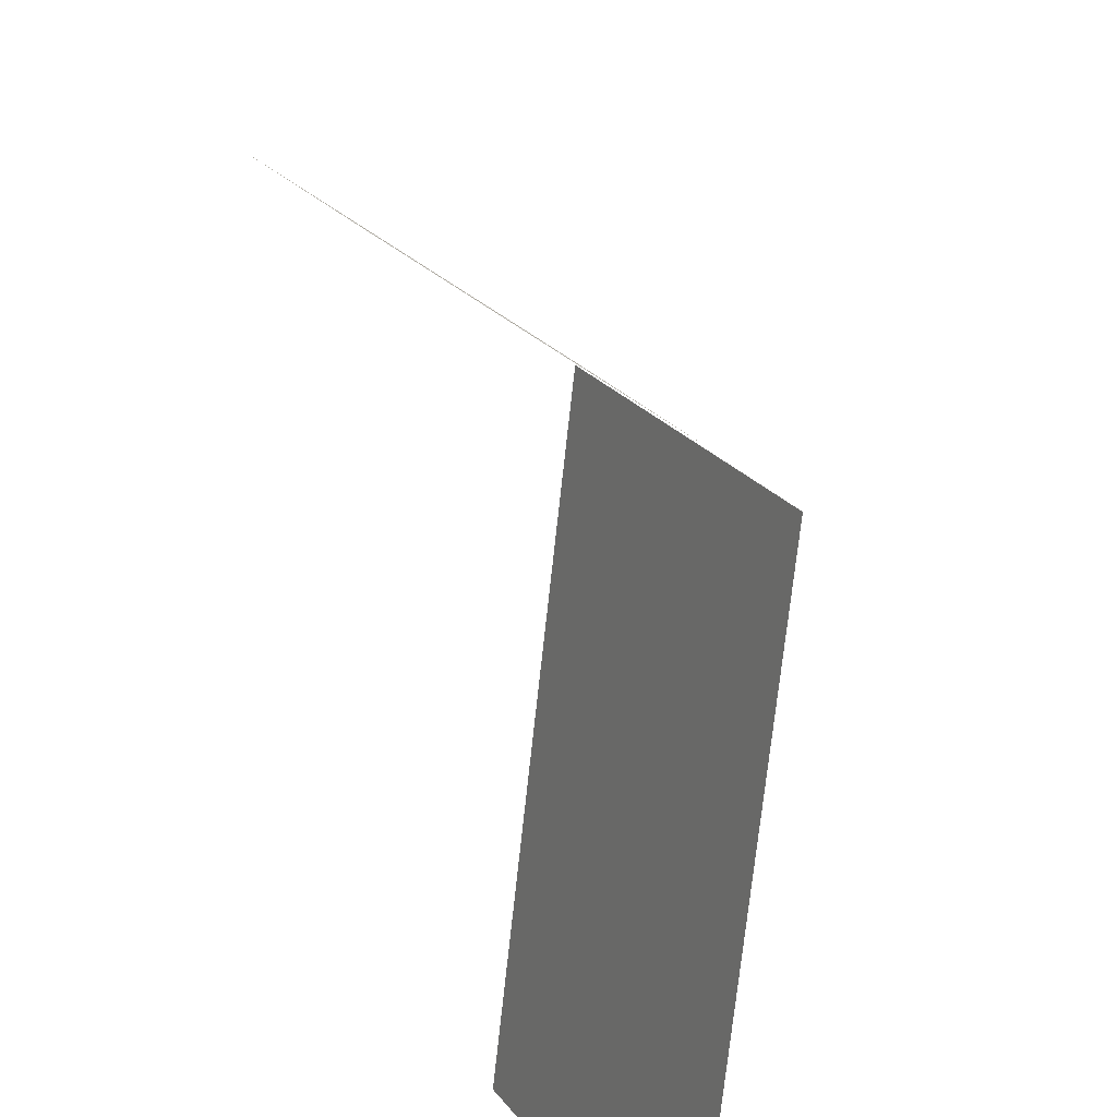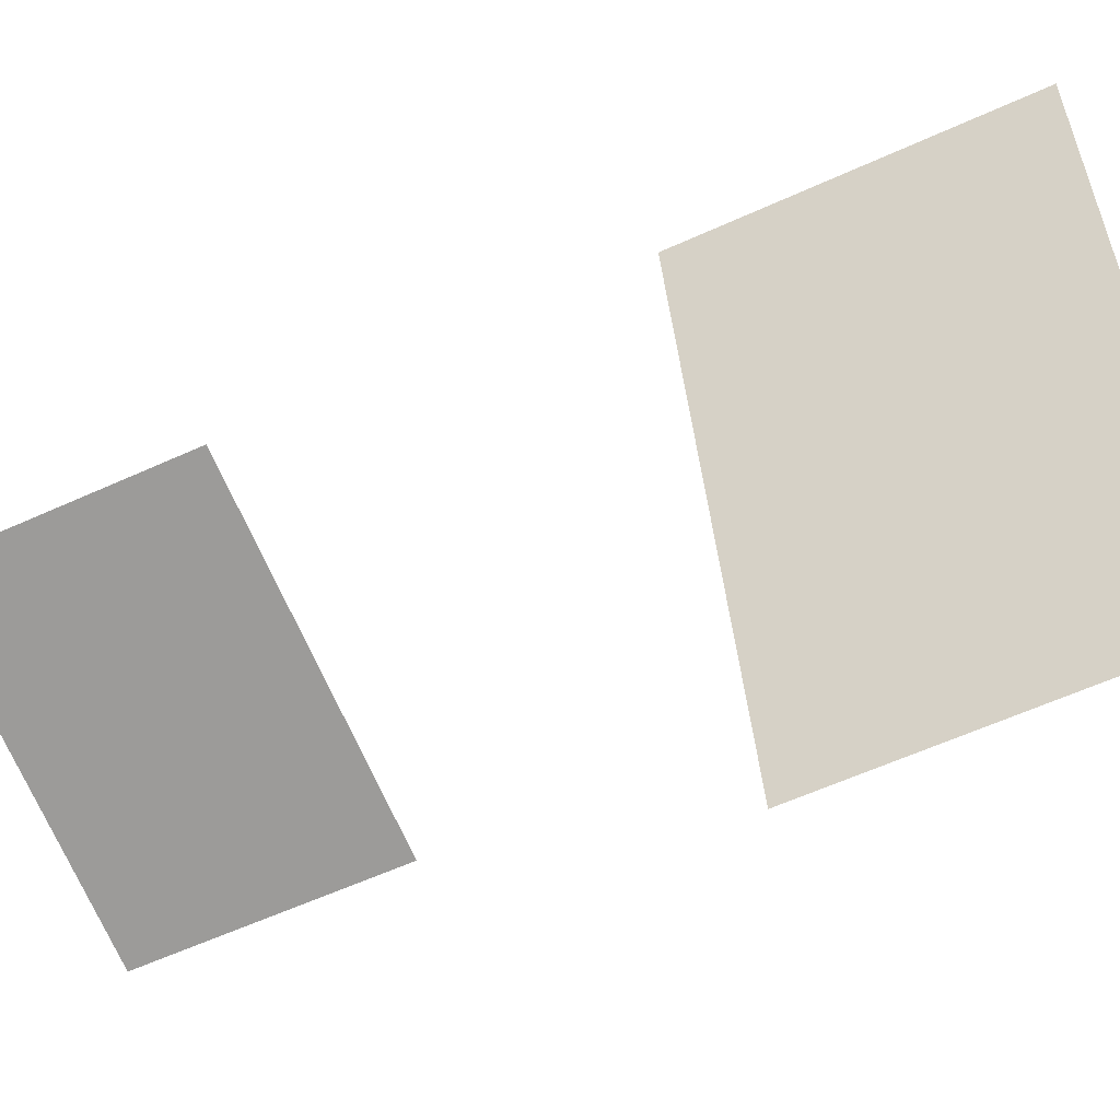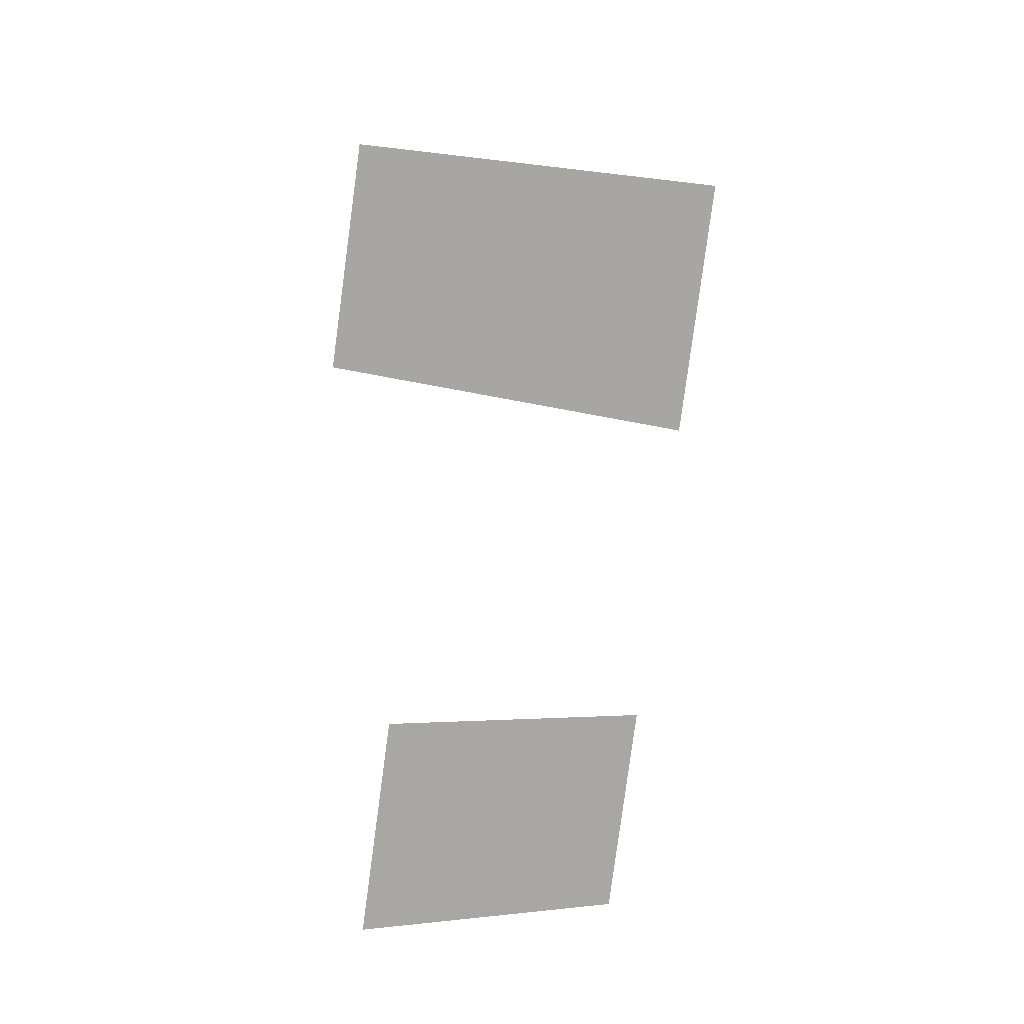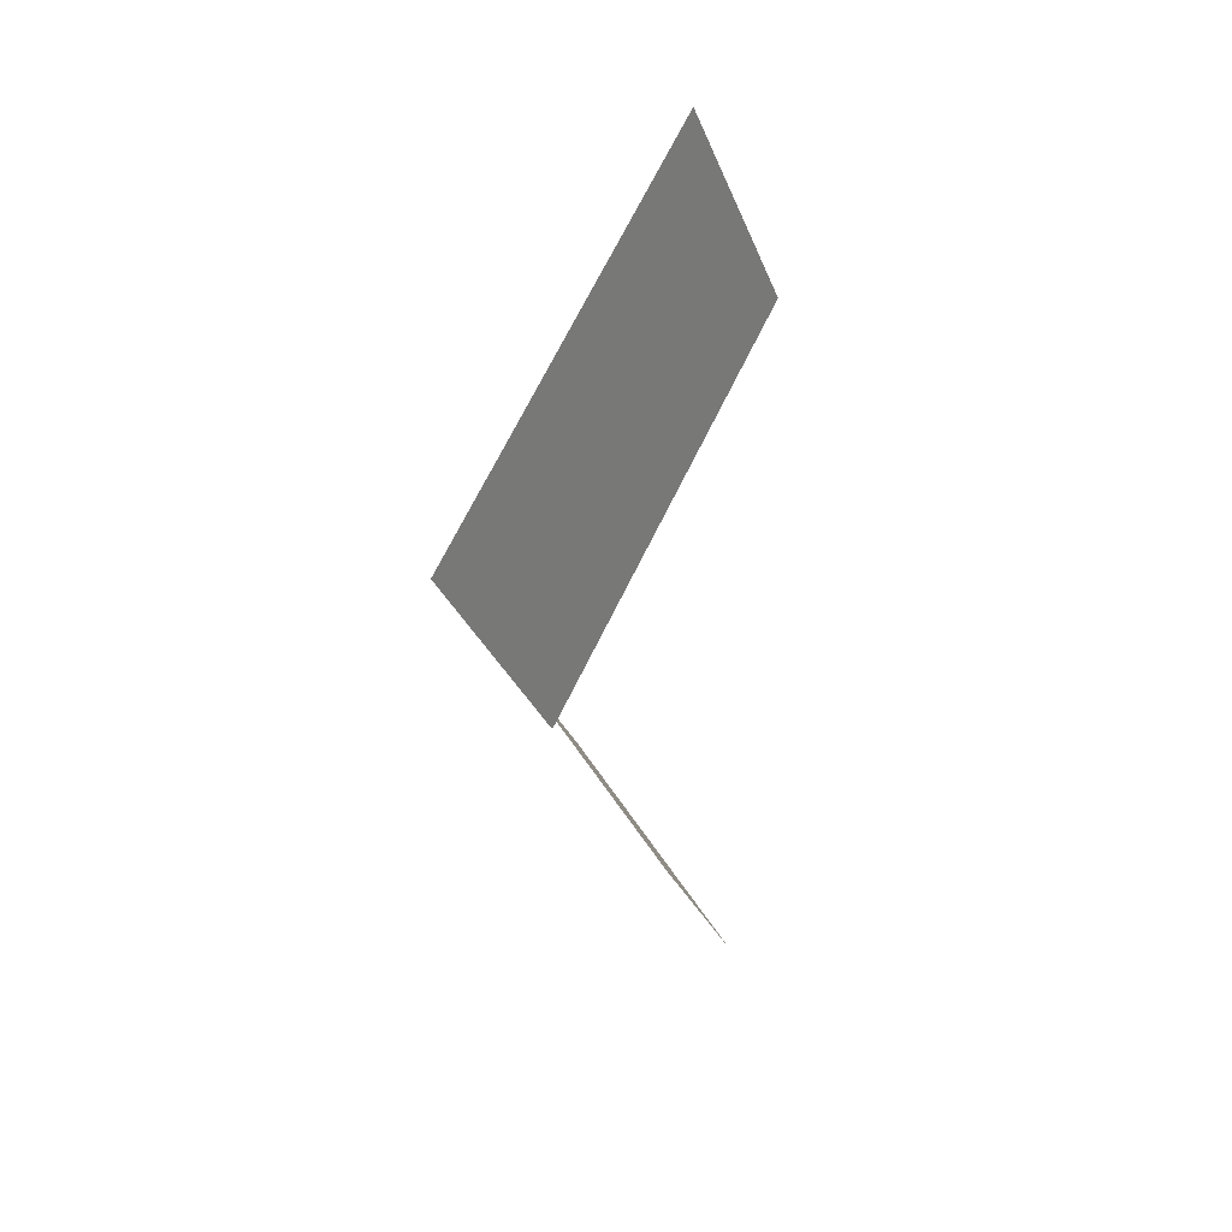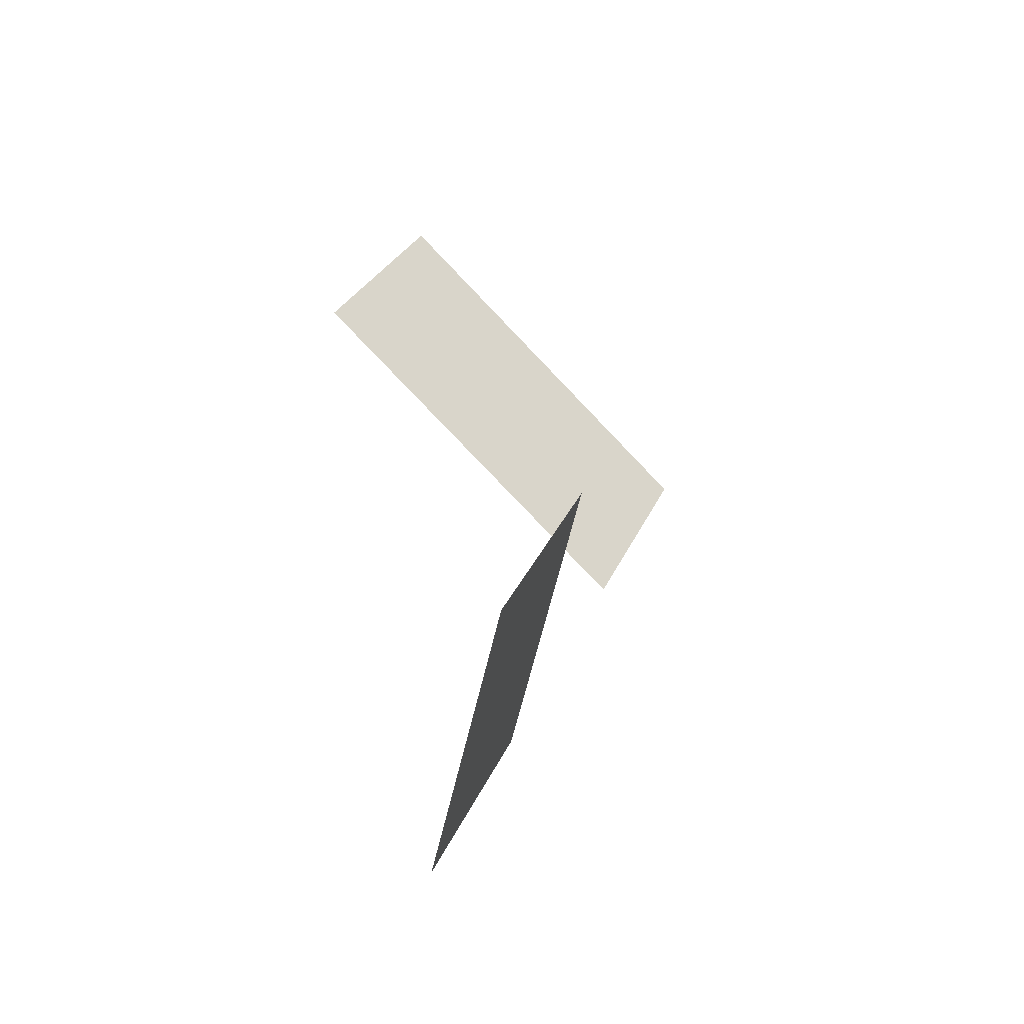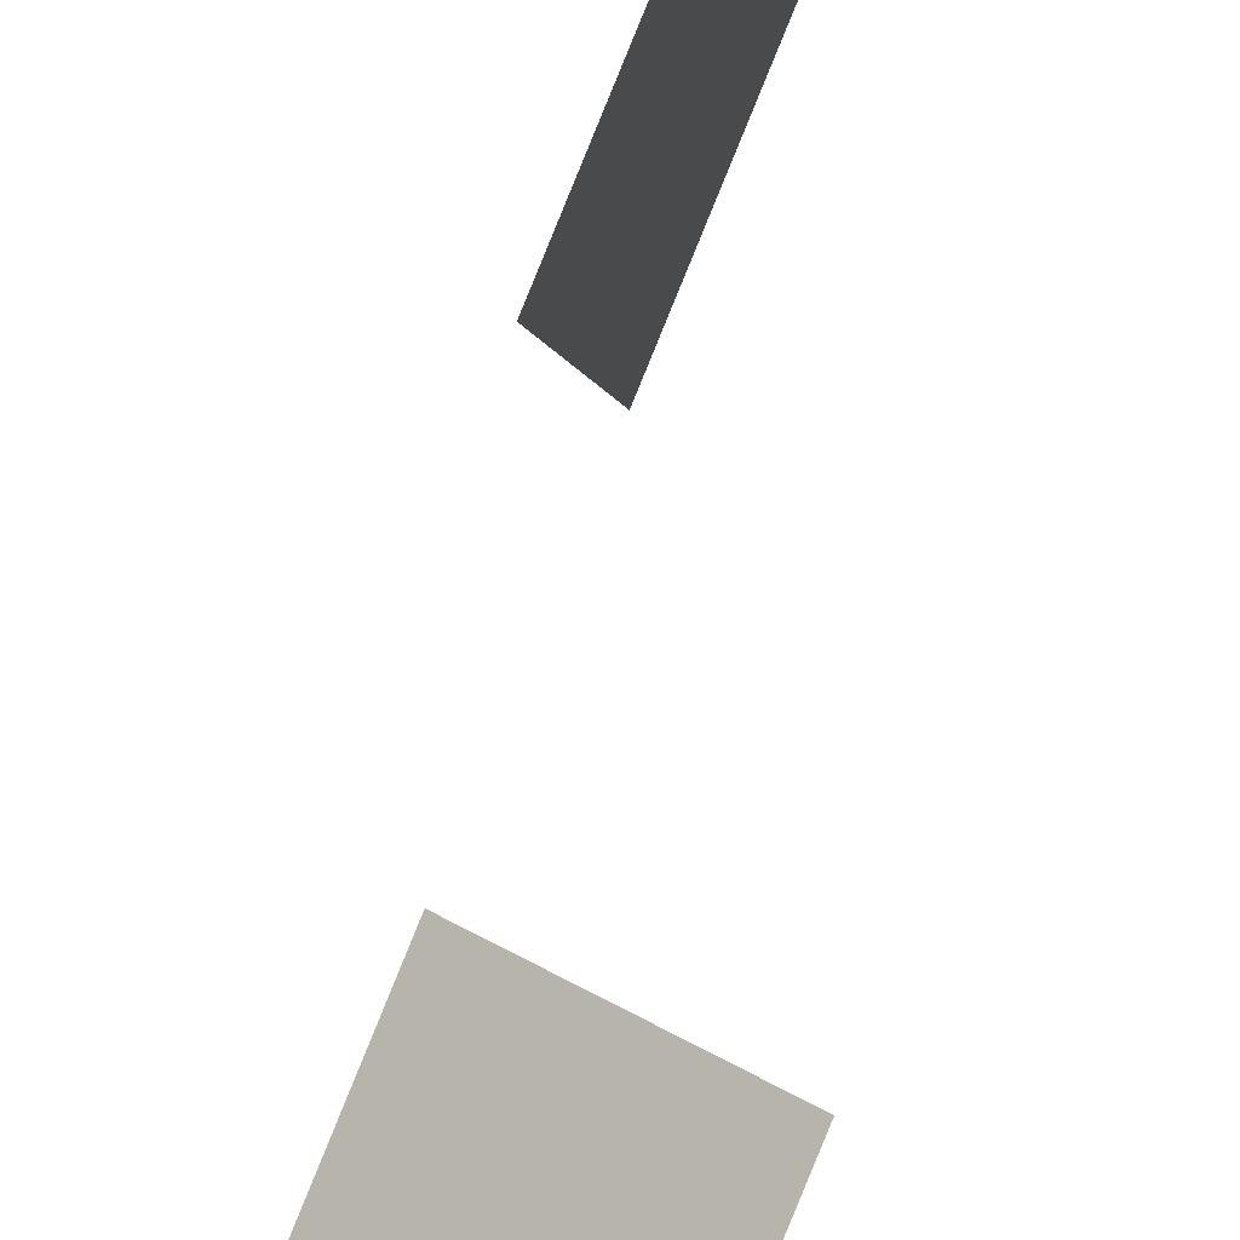
<metadata>
{"format":"obj","ext":"obj","renderer":"f3d","projection":"perspective","resolution":1024,"background":"white","views":[{"elev":34.5,"azim":-9.8,"up":"+Y"},{"elev":-27.6,"azim":-51.6,"up":"+Y"},{"elev":-9.8,"azim":105.9,"up":"+Z"},{"elev":53.3,"azim":-162.0,"up":"+Z"},{"elev":-60.0,"azim":36.7,"up":"+Z"},{"elev":-75.9,"azim":-7.2,"up":"+Y"}]}
</metadata>
<code>
o SM_Lobby_Stairbase
v 0.9452 -1.351 -4.055
v -0.9011 1.271 -1.701
v 1.55 -0.8624 -1.906
v -1.506 0.7824 -3.85
v -0.02495 -1.887 5.188
v -0.7467 -2.47 2.624
v -0.02562 1.979 1.409
v 0.6961 2.562 3.973
f 1 2 3
f 2 1 4
f 5 6 7
f 5 7 8

</code>
